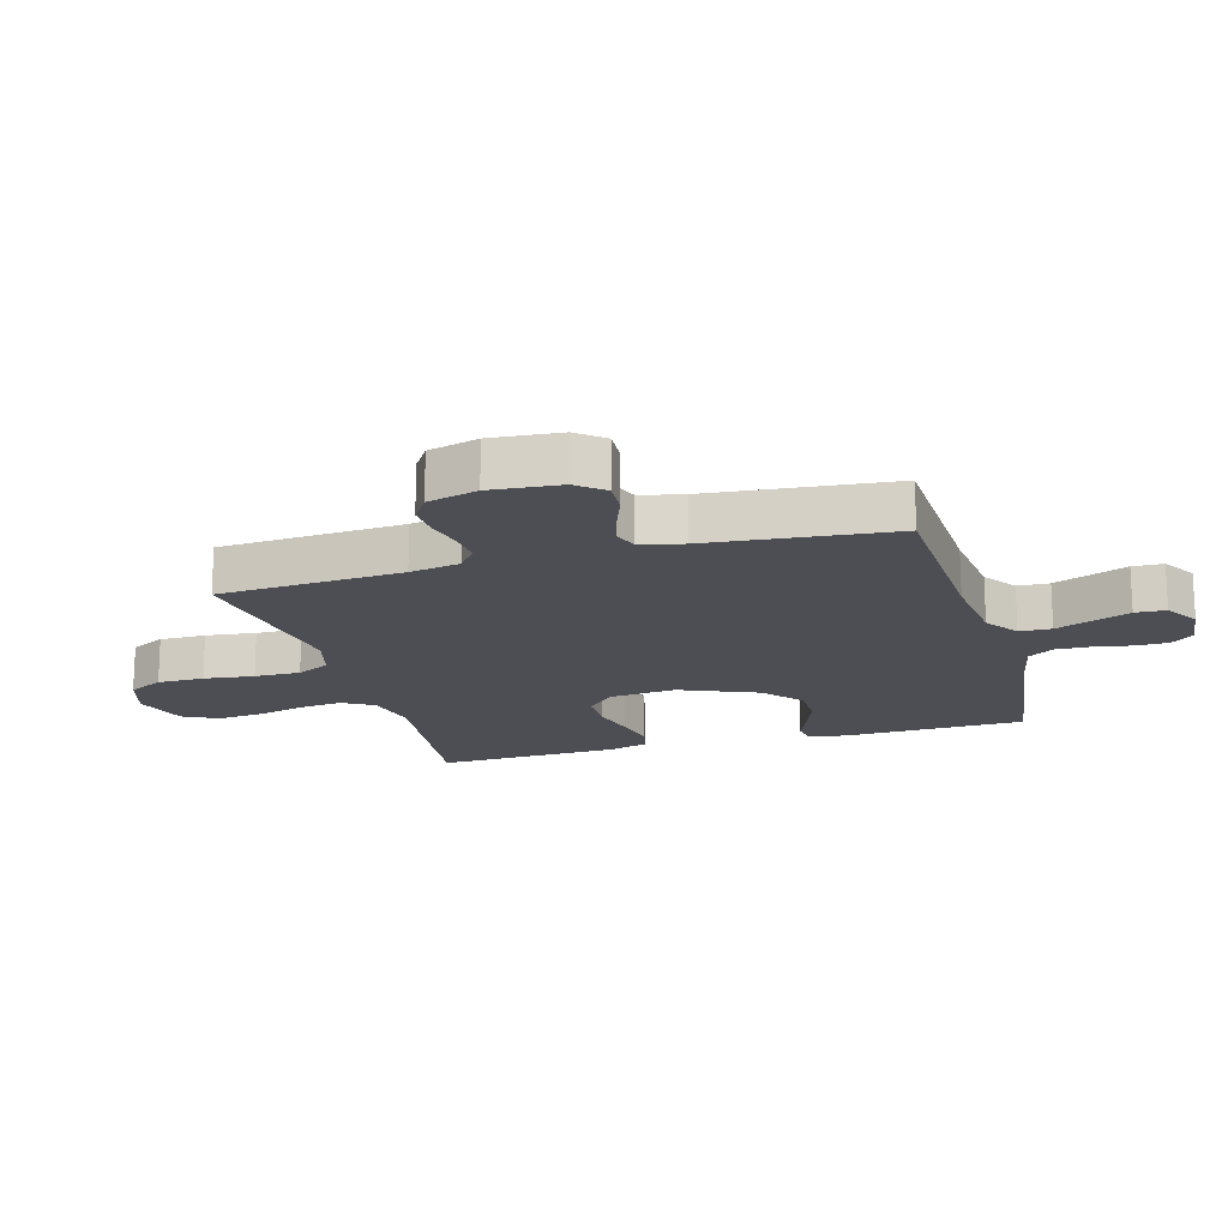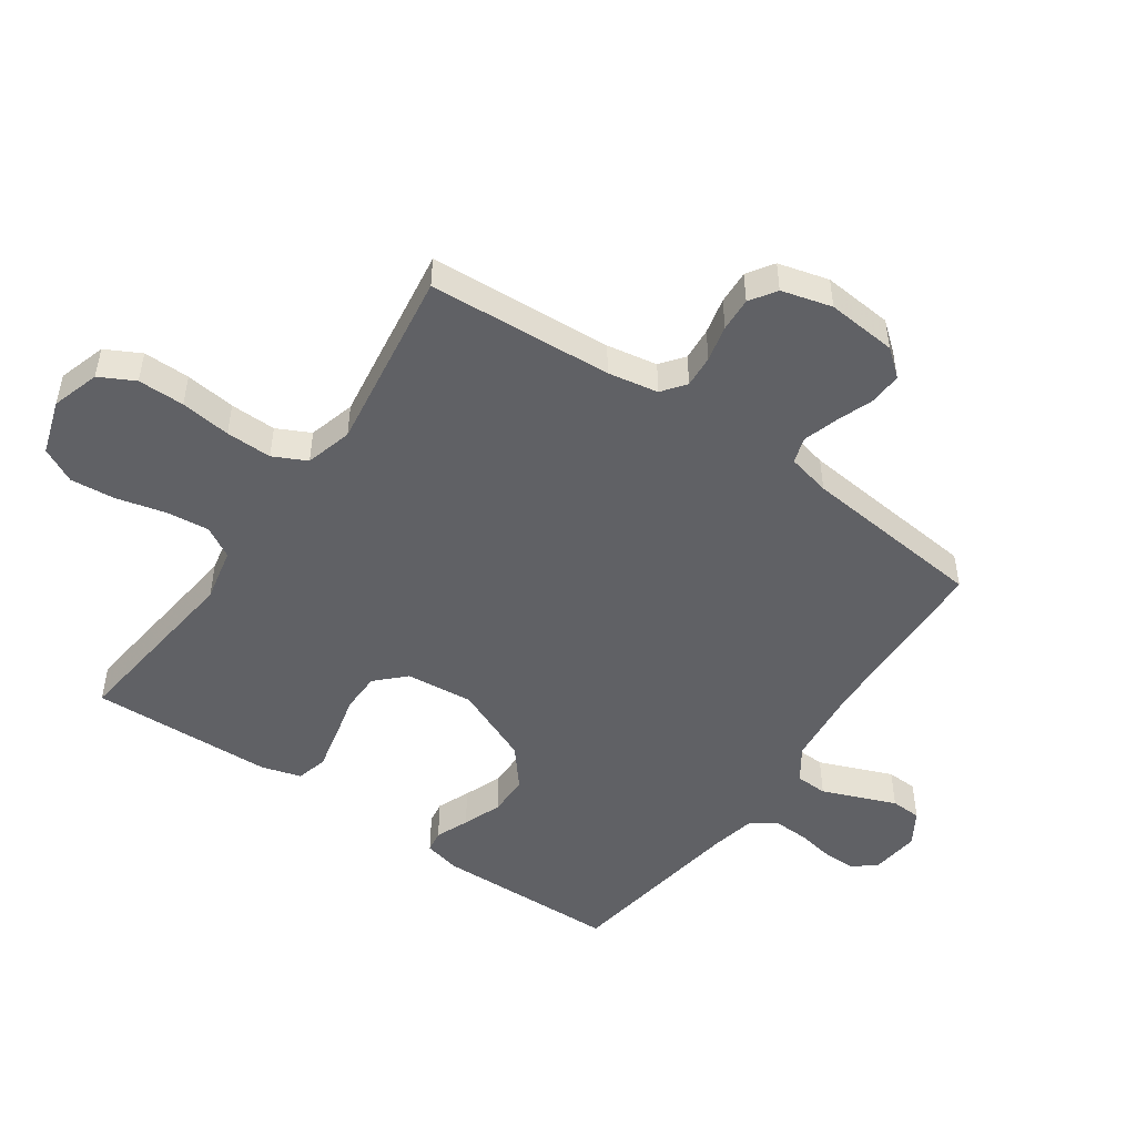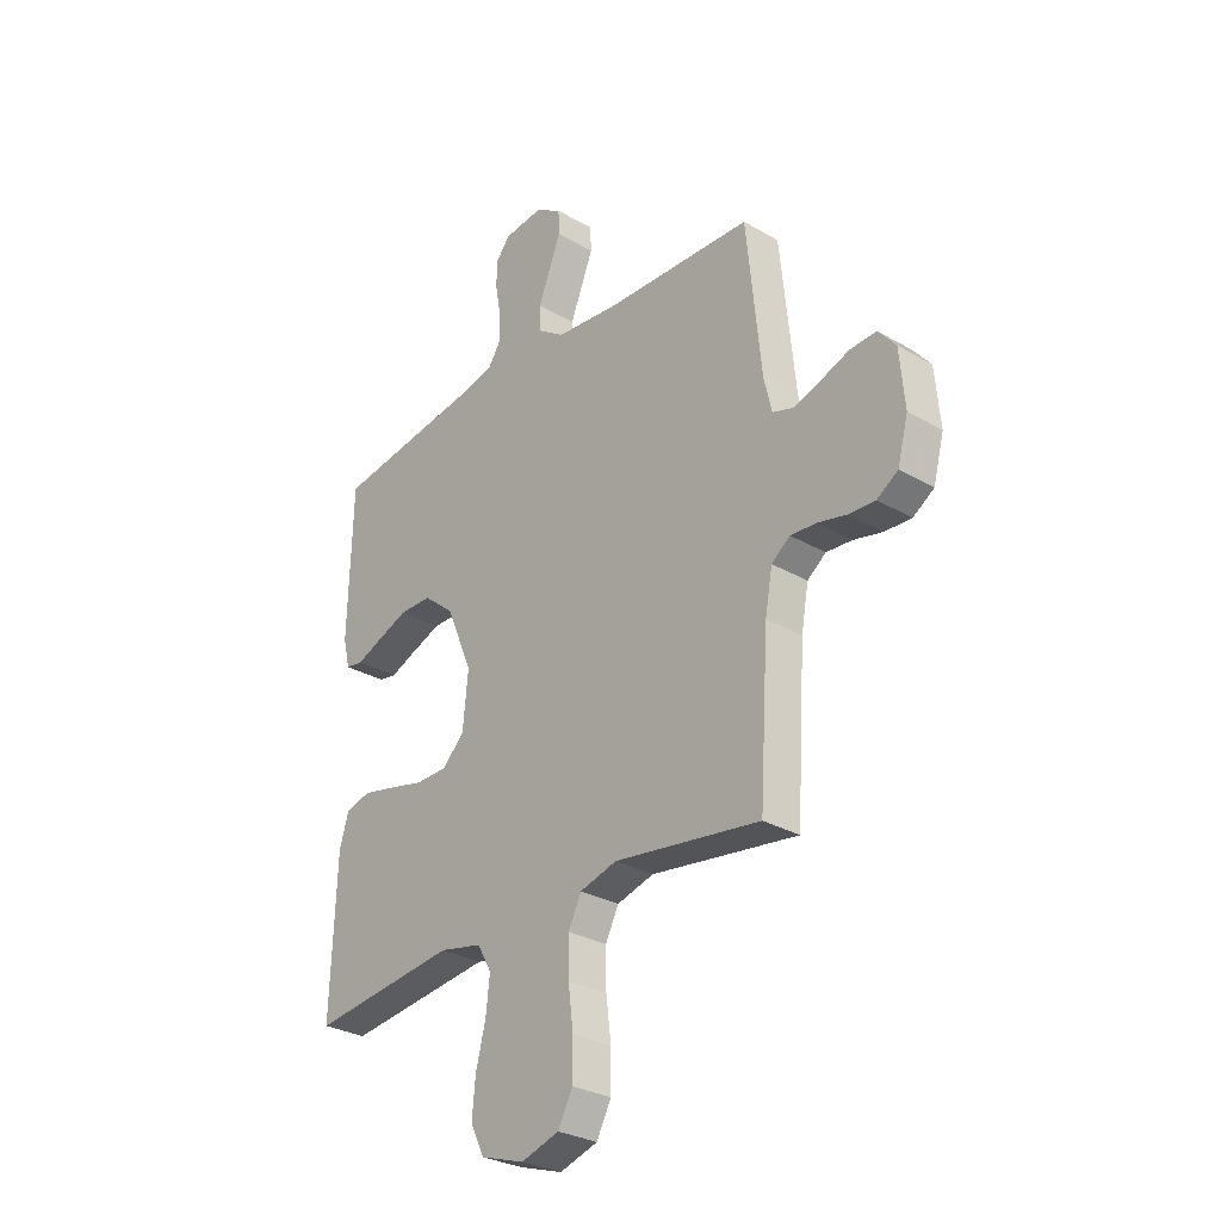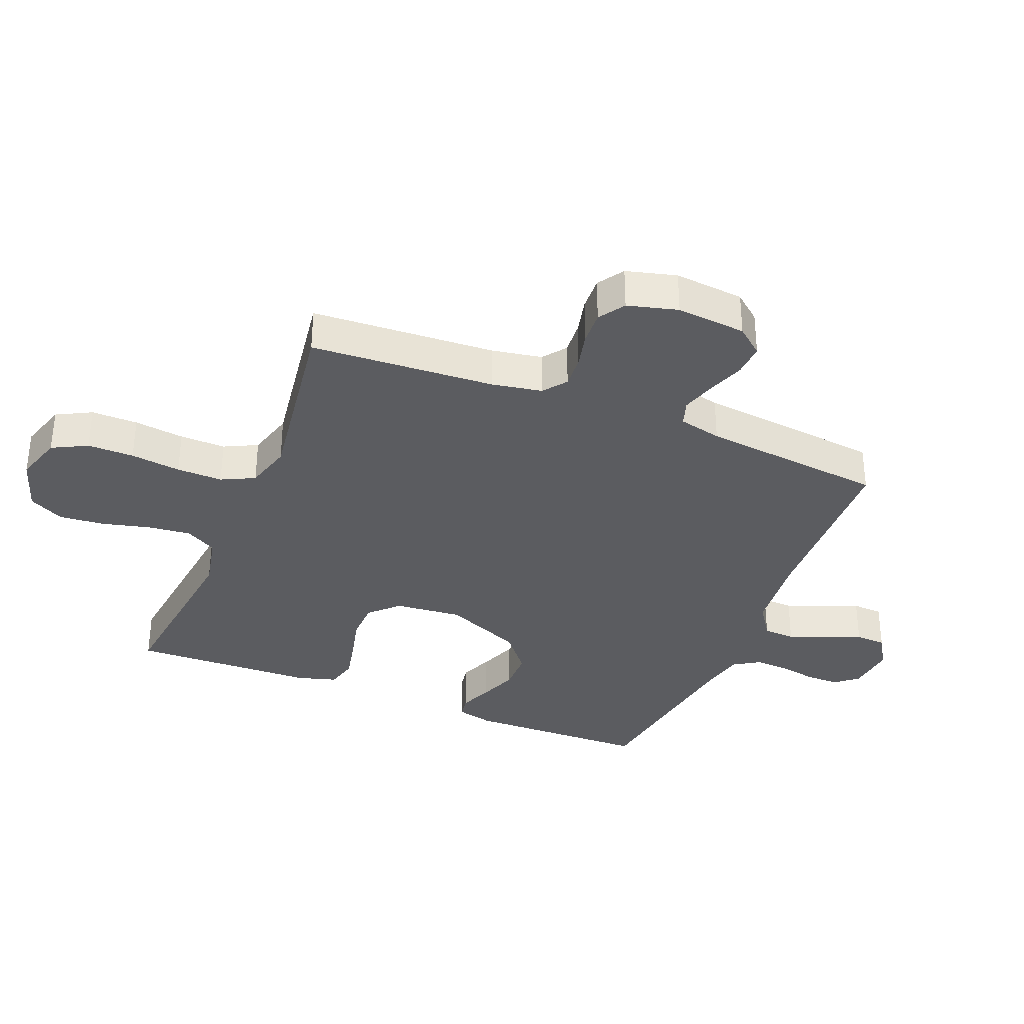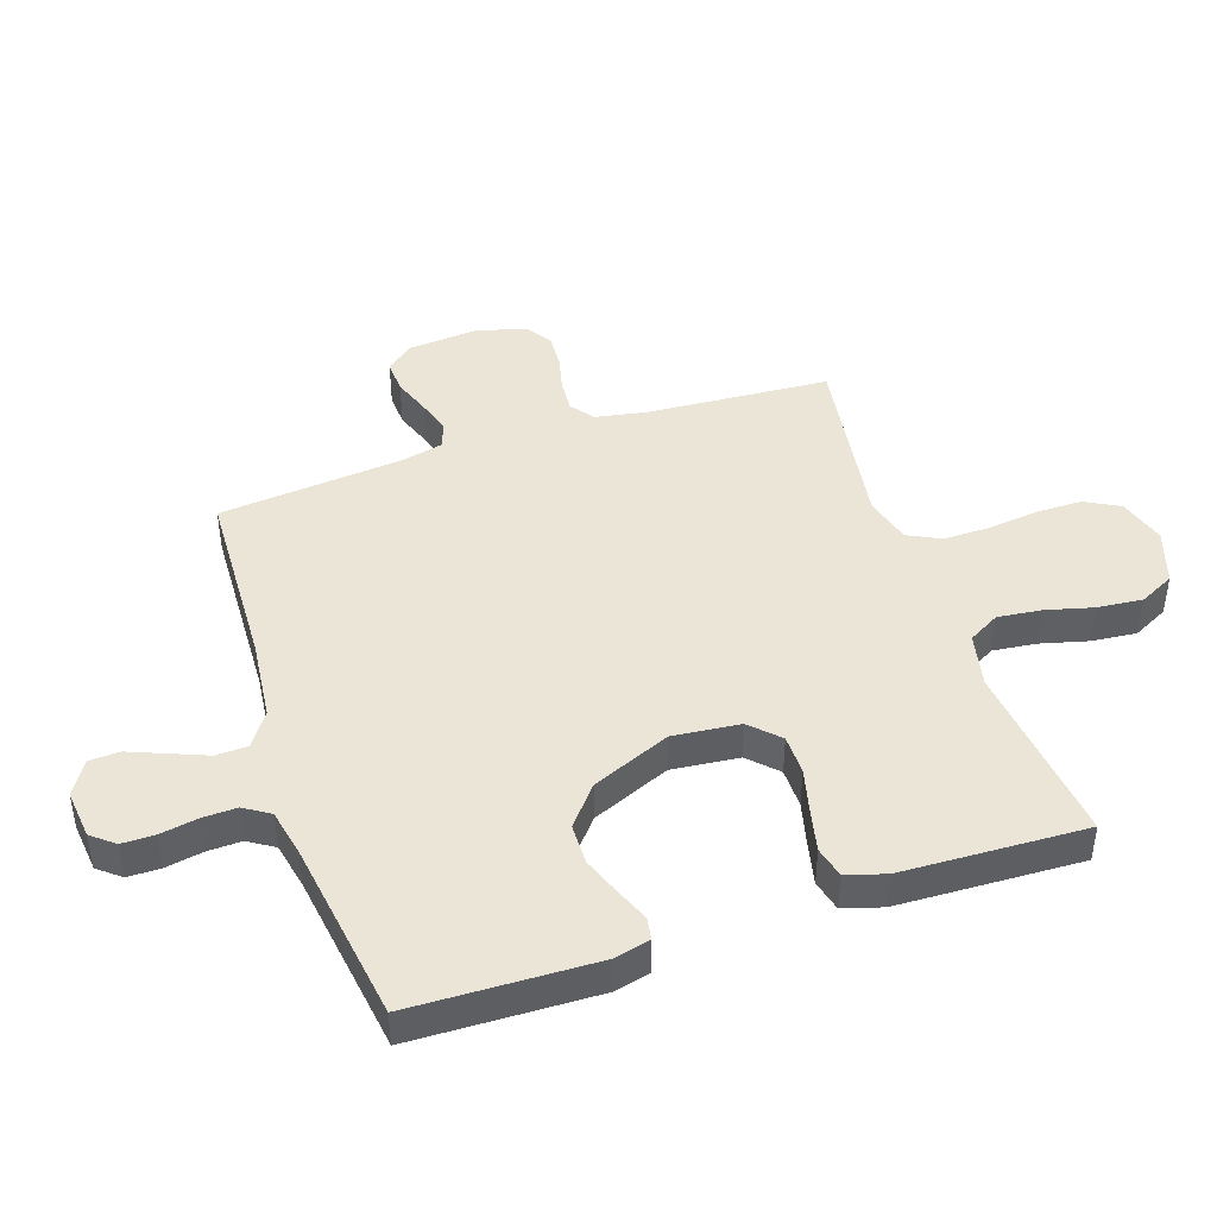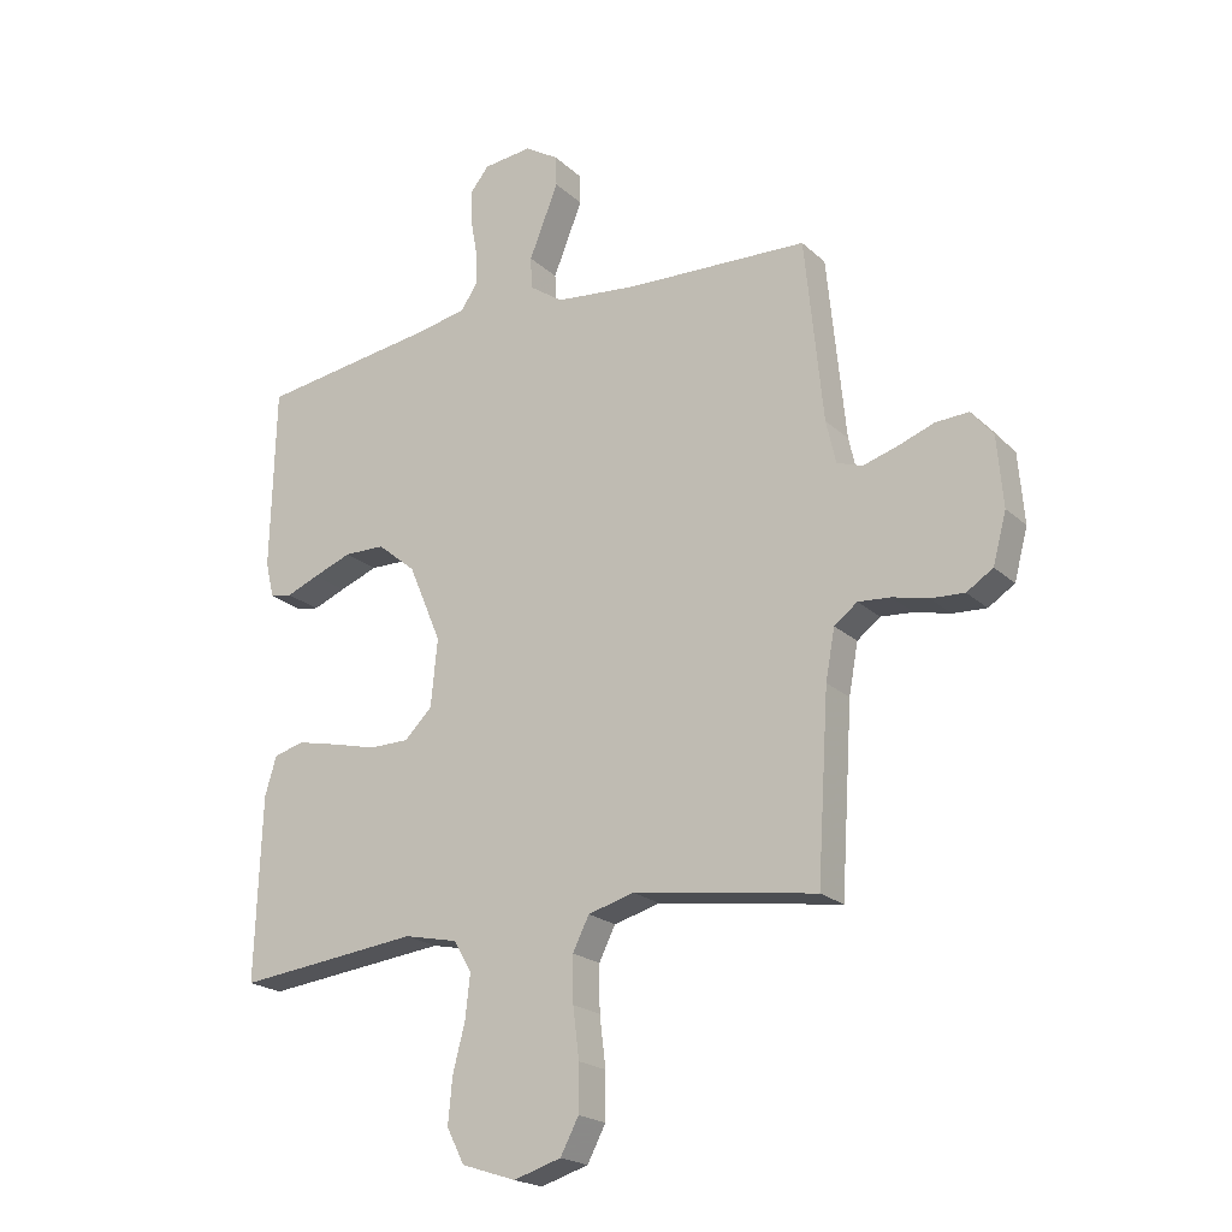
<metadata>
{"format":"obj","ext":"obj","renderer":"f3d","projection":"perspective","resolution":1024,"background":"white","views":[{"elev":-17.3,"azim":-74.0,"up":"+Y"},{"elev":-49.3,"azim":-124.9,"up":"+Y"},{"elev":-29.6,"azim":-130.6,"up":"+Z"},{"elev":-34.6,"azim":-112.2,"up":"+Y"},{"elev":44.3,"azim":71.6,"up":"+Y"},{"elev":-20.7,"azim":-147.5,"up":"+Z"}]}
</metadata>
<code>
v 0.5 0.07 0.5
v 0.508 0.07 0.2
v 0.494 0.07 0.141
v 0.458 0.07 0.135
v 0.404 0.07 0.157
v 0.341 0.07 0.181
v 0.274 0.07 0.18
v 0.211 0.07 0.128
v 0.157 0.07 0
v 0.168 0.07 -0.11
v 0.213 0.07 -0.155
v 0.278 0.07 -0.156
v 0.351 0.07 -0.138
v 0.419 0.07 -0.123
v 0.47 0.07 -0.136
v 0.489 0.07 -0.2
v 0.5 0.07 -0.5
v 0.2 0.07 -0.466
v 0.112 0.07 -0.485
v 0.083 0.07 -0.536
v 0.091 0.07 -0.607
v 0.111 0.07 -0.685
v 0.118 0.07 -0.759
v 0.089 0.07 -0.816
v 0 0.07 -0.845
v -0.078 0.07 -0.821
v -0.108 0.07 -0.764
v -0.108 0.07 -0.688
v -0.098 0.07 -0.606
v -0.097 0.07 -0.531
v -0.124 0.07 -0.477
v -0.2 0.07 -0.456
v -0.5 0.07 -0.5
v -0.519 0.07 -0.2
v -0.534 0.07 -0.118
v -0.572 0.07 -0.089
v -0.625 0.07 -0.093
v -0.684 0.07 -0.107
v -0.739 0.07 -0.11
v -0.782 0.07 -0.082
v -0.804 0.07 0
v -0.794 0.07 0.114
v -0.758 0.07 0.158
v -0.704 0.07 0.155
v -0.644 0.07 0.133
v -0.588 0.07 0.116
v -0.546 0.07 0.13
v -0.53 0.07 0.2
v -0.5 0.07 0.5
v -0.2 0.07 0.511
v -0.066 0.07 0.525
v -0.011 0.07 0.563
v -0.009 0.07 0.615
v -0.033 0.07 0.675
v -0.057 0.07 0.735
v -0.055 0.07 0.785
v 0 0.07 0.819
v 0.08 0.07 0.81
v 0.11 0.07 0.773
v 0.11 0.07 0.719
v 0.099 0.07 0.658
v 0.097 0.07 0.602
v 0.124 0.07 0.56
v 0.2 0.07 0.544
v 0.5 0 0.5
v 0.508 0 0.2
v 0.494 0 0.141
v 0.458 0 0.135
v 0.404 0 0.157
v 0.341 0 0.181
v 0.274 0 0.18
v 0.211 0 0.128
v 0.157 0 0
v 0.168 0 -0.11
v 0.213 0 -0.155
v 0.278 0 -0.156
v 0.351 0 -0.138
v 0.419 0 -0.123
v 0.47 0 -0.136
v 0.489 0 -0.2
v 0.5 0 -0.5
v 0.2 0 -0.466
v 0.112 0 -0.485
v 0.083 0 -0.536
v 0.091 0 -0.607
v 0.111 0 -0.685
v 0.118 0 -0.759
v 0.089 0 -0.816
v 0 0 -0.845
v -0.078 0 -0.821
v -0.108 0 -0.764
v -0.108 0 -0.688
v -0.098 0 -0.606
v -0.097 0 -0.531
v -0.124 0 -0.477
v -0.2 0 -0.456
v -0.5 0 -0.5
v -0.519 0 -0.2
v -0.534 0 -0.118
v -0.572 0 -0.089
v -0.625 0 -0.093
v -0.684 0 -0.107
v -0.739 0 -0.11
v -0.782 0 -0.082
v -0.804 0 0
v -0.794 0 0.114
v -0.758 0 0.158
v -0.704 0 0.155
v -0.644 0 0.133
v -0.588 0 0.116
v -0.546 0 0.13
v -0.53 0 0.2
v -0.5 0 0.5
v -0.2 0 0.511
v -0.066 0 0.525
v -0.011 0 0.563
v -0.009 0 0.615
v -0.033 0 0.675
v -0.057 0 0.735
v -0.055 0 0.785
v 0 0 0.819
v 0.08 0 0.81
v 0.11 0 0.773
v 0.11 0 0.719
v 0.099 0 0.658
v 0.097 0 0.602
v 0.124 0 0.56
v 0.2 0 0.544
f 59 60 61
f 58 59 61
f 57 58 61
f 56 57 61
f 55 56 61
f 54 55 61
f 53 54 61 62
f 52 53 62 63
f 48 49 50
f 47 48 50 51
f 43 44 45
f 42 43 45
f 41 42 45
f 40 41 45
f 39 40 45
f 38 39 45
f 37 38 45
f 36 37 45 46
f 35 36 46 47
f 32 33 34
f 52 63 64
f 51 52 64
f 47 51 64
f 35 47 64
f 34 35 64
f 32 34 64
f 31 32 64
f 27 28 29
f 26 27 29
f 25 26 29
f 24 25 29
f 23 24 29
f 22 23 29
f 21 22 29
f 16 17 18
f 15 16 18
f 14 15 18
f 13 14 18
f 12 13 18
f 11 12 18 19
f 10 11 19 20
f 3 4 5
f 2 3 5
f 1 2 5
f 64 1 5
f 64 5 6
f 30 31 64
f 20 21 29 30
f 9 10 20 30
f 8 9 30 64
f 7 8 64
f 6 7 64
f 125 124 123
f 125 123 122
f 125 122 121
f 125 121 120
f 125 120 119
f 125 119 118
f 126 125 118 117
f 127 126 117 116
f 114 113 112
f 115 114 112 111
f 109 108 107
f 109 107 106
f 109 106 105
f 109 105 104
f 109 104 103
f 109 103 102
f 109 102 101
f 110 109 101 100
f 111 110 100 99
f 98 97 96
f 128 127 116
f 128 116 115
f 128 115 111
f 128 111 99
f 128 99 98
f 128 98 96
f 128 96 95
f 93 92 91
f 93 91 90
f 93 90 89
f 93 89 88
f 93 88 87
f 93 87 86
f 93 86 85
f 82 81 80
f 82 80 79
f 82 79 78
f 82 78 77
f 82 77 76
f 83 82 76 75
f 84 83 75 74
f 69 68 67
f 69 67 66
f 69 66 65
f 69 65 128
f 70 69 128
f 128 95 94
f 94 93 85 84
f 94 84 74 73
f 128 94 73 72
f 128 72 71
f 128 71 70
f 1 65 66 2
f 2 66 67 3
f 3 67 68 4
f 4 68 69 5
f 5 69 70 6
f 6 70 71 7
f 7 71 72 8
f 8 72 73 9
f 9 73 74 10
f 10 74 75 11
f 11 75 76 12
f 12 76 77 13
f 13 77 78 14
f 14 78 79 15
f 15 79 80 16
f 16 80 81 17
f 17 81 82 18
f 18 82 83 19
f 19 83 84 20
f 20 84 85 21
f 21 85 86 22
f 22 86 87 23
f 23 87 88 24
f 24 88 89 25
f 25 89 90 26
f 26 90 91 27
f 27 91 92 28
f 28 92 93 29
f 29 93 94 30
f 30 94 95 31
f 31 95 96 32
f 32 96 97 33
f 33 97 98 34
f 34 98 99 35
f 35 99 100 36
f 36 100 101 37
f 37 101 102 38
f 38 102 103 39
f 39 103 104 40
f 40 104 105 41
f 41 105 106 42
f 42 106 107 43
f 43 107 108 44
f 44 108 109 45
f 45 109 110 46
f 46 110 111 47
f 47 111 112 48
f 48 112 113 49
f 49 113 114 50
f 50 114 115 51
f 51 115 116 52
f 52 116 117 53
f 53 117 118 54
f 54 118 119 55
f 55 119 120 56
f 56 120 121 57
f 57 121 122 58
f 58 122 123 59
f 59 123 124 60
f 60 124 125 61
f 61 125 126 62
f 62 126 127 63
f 63 127 128 64
f 64 128 65 1

</code>
